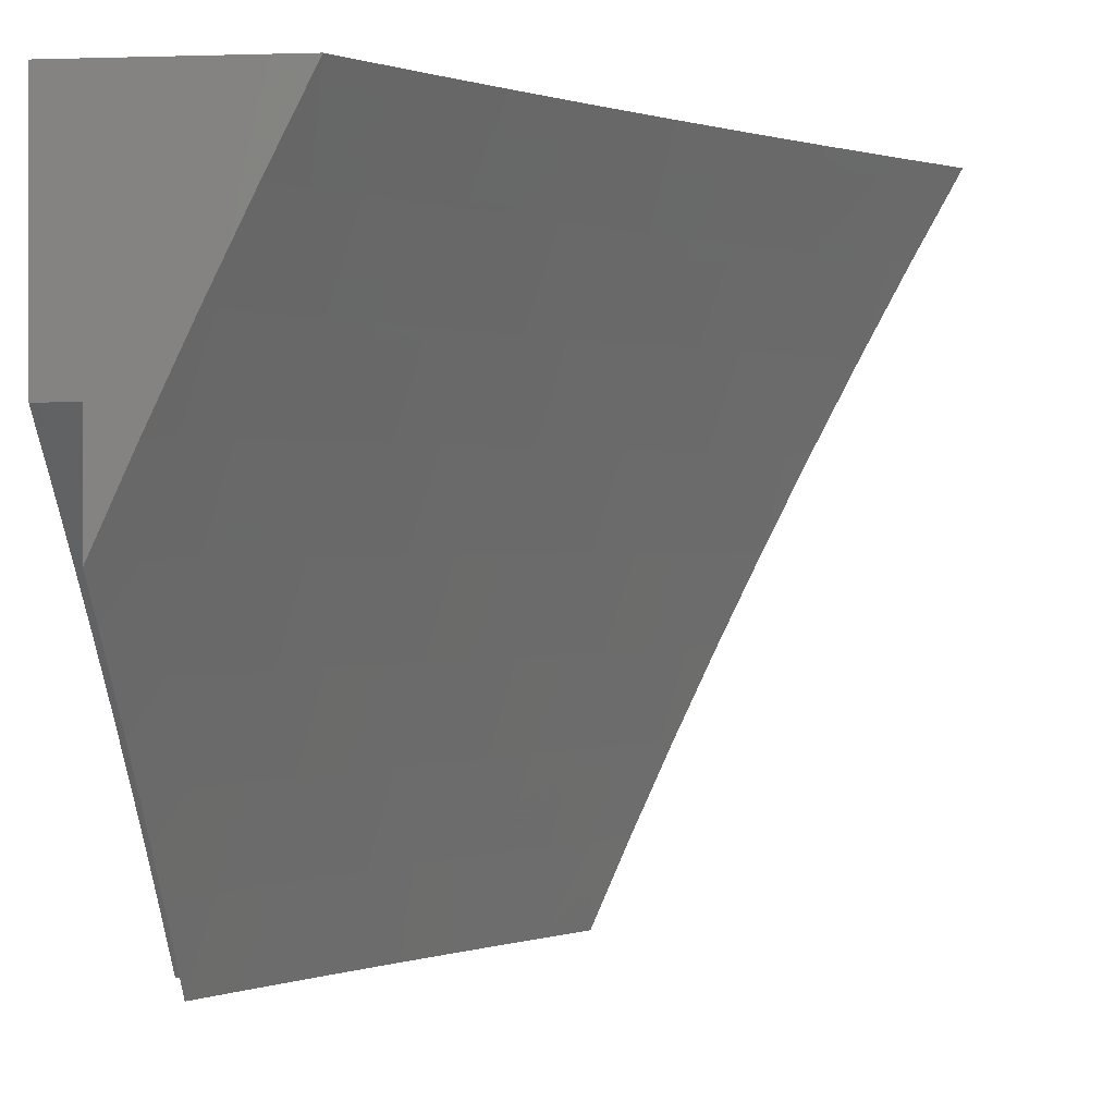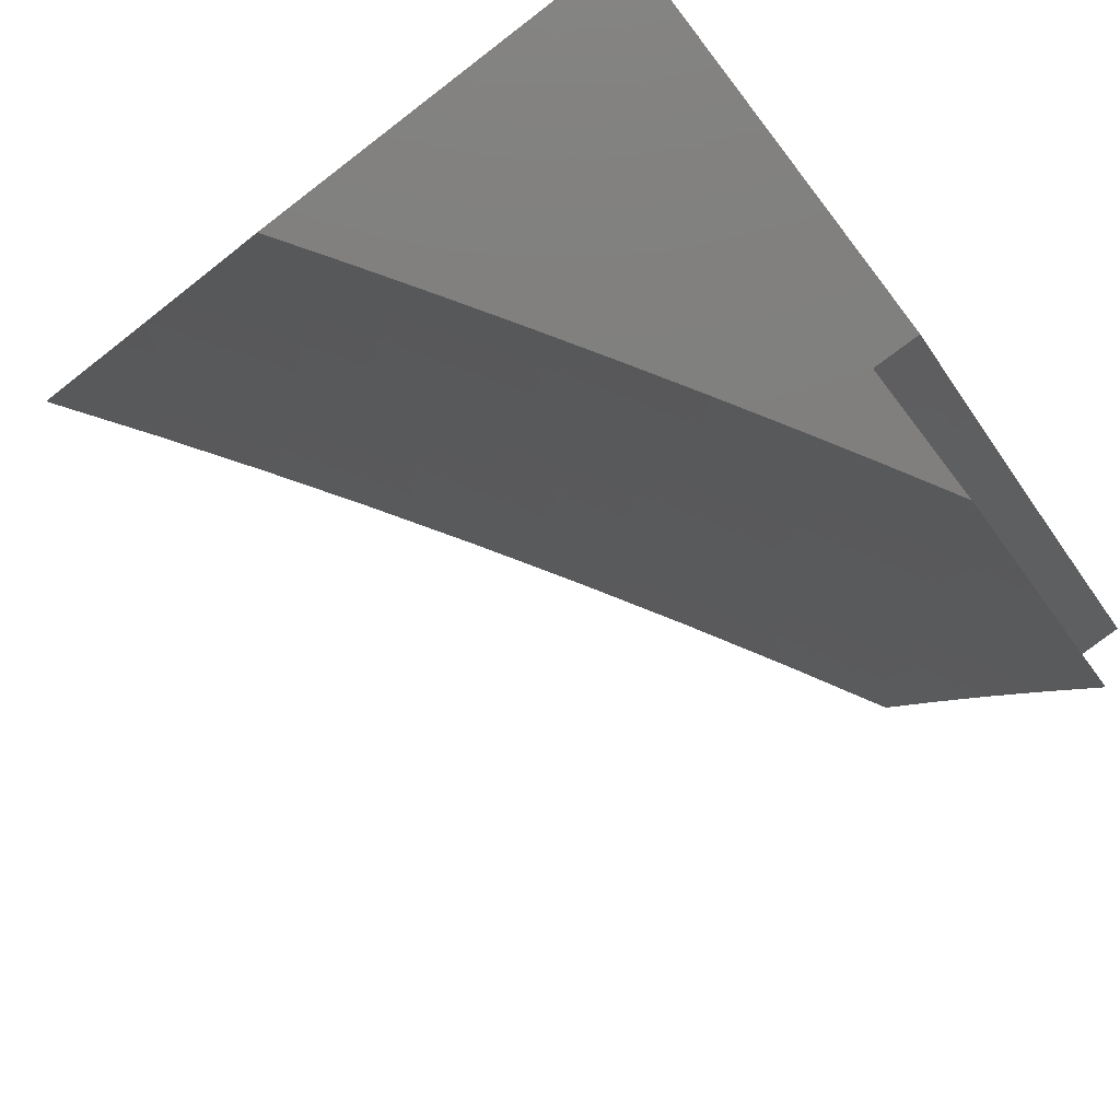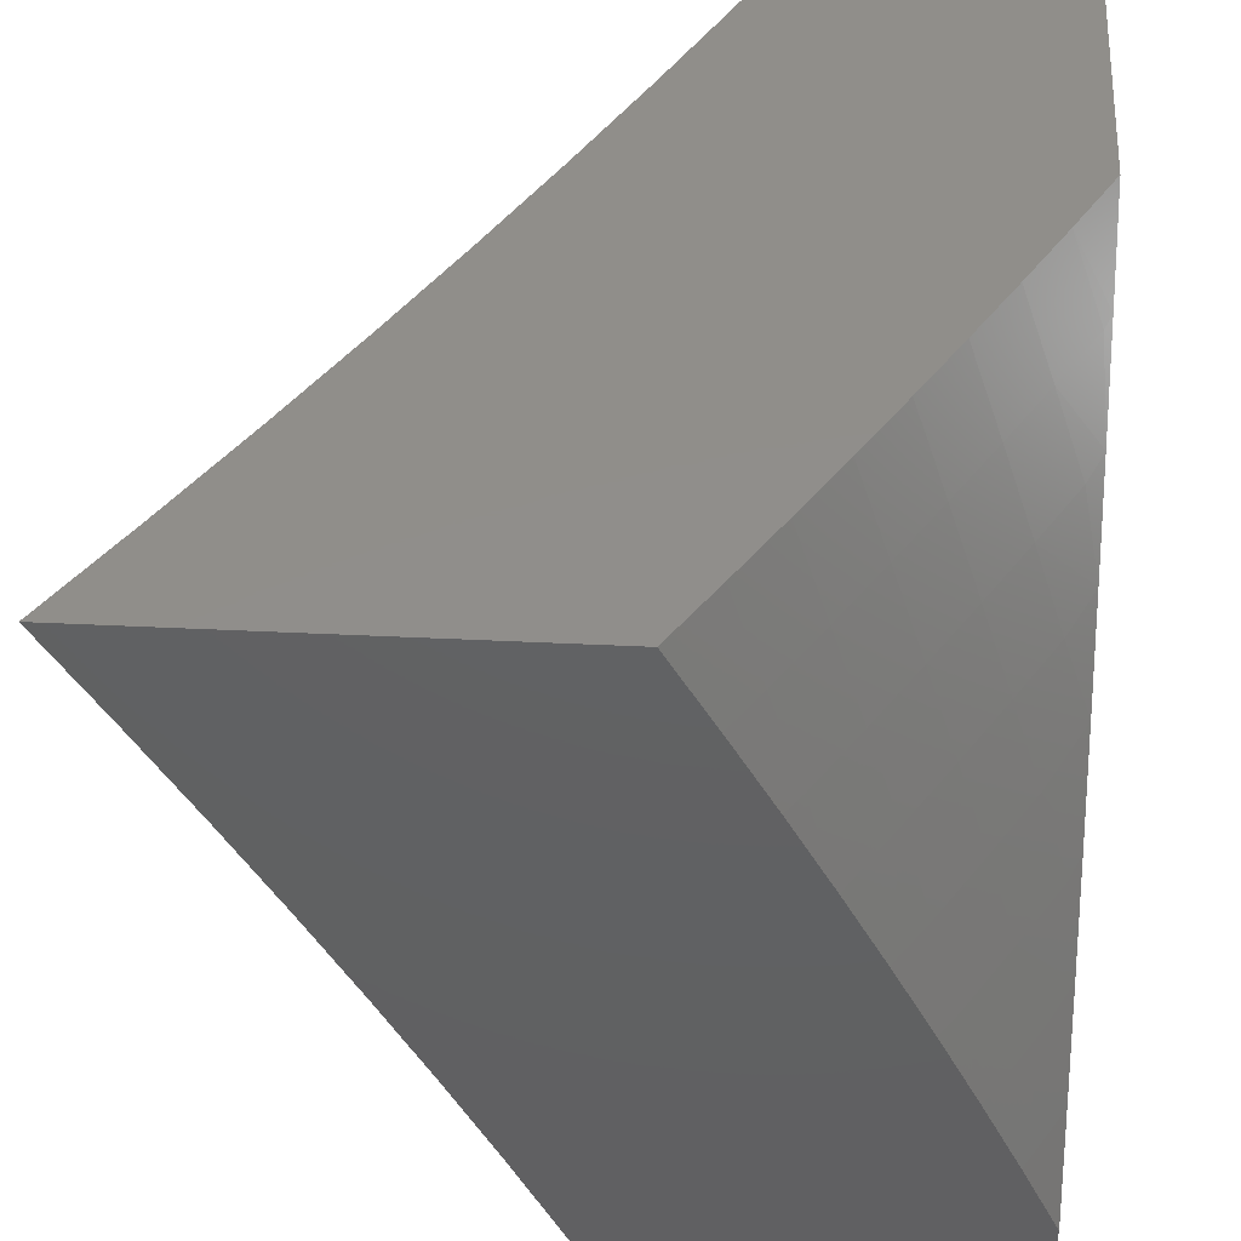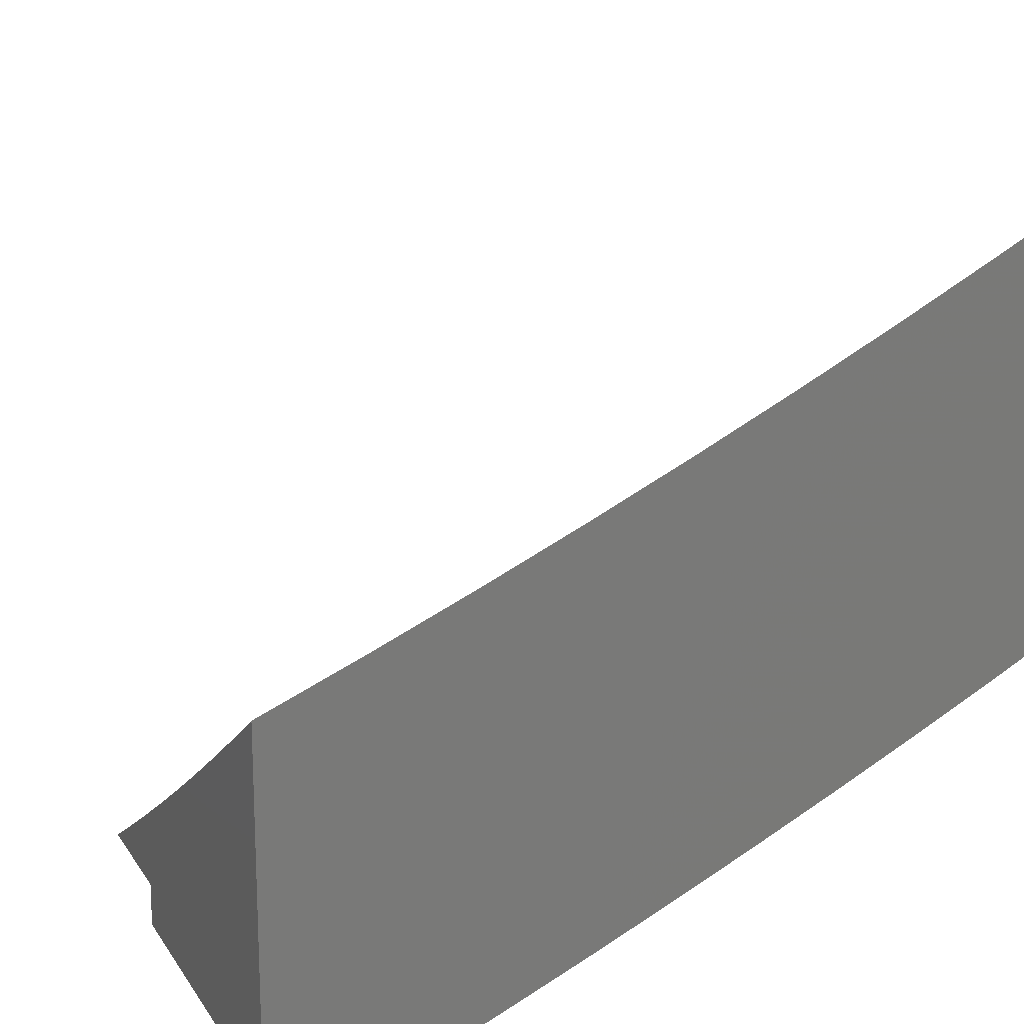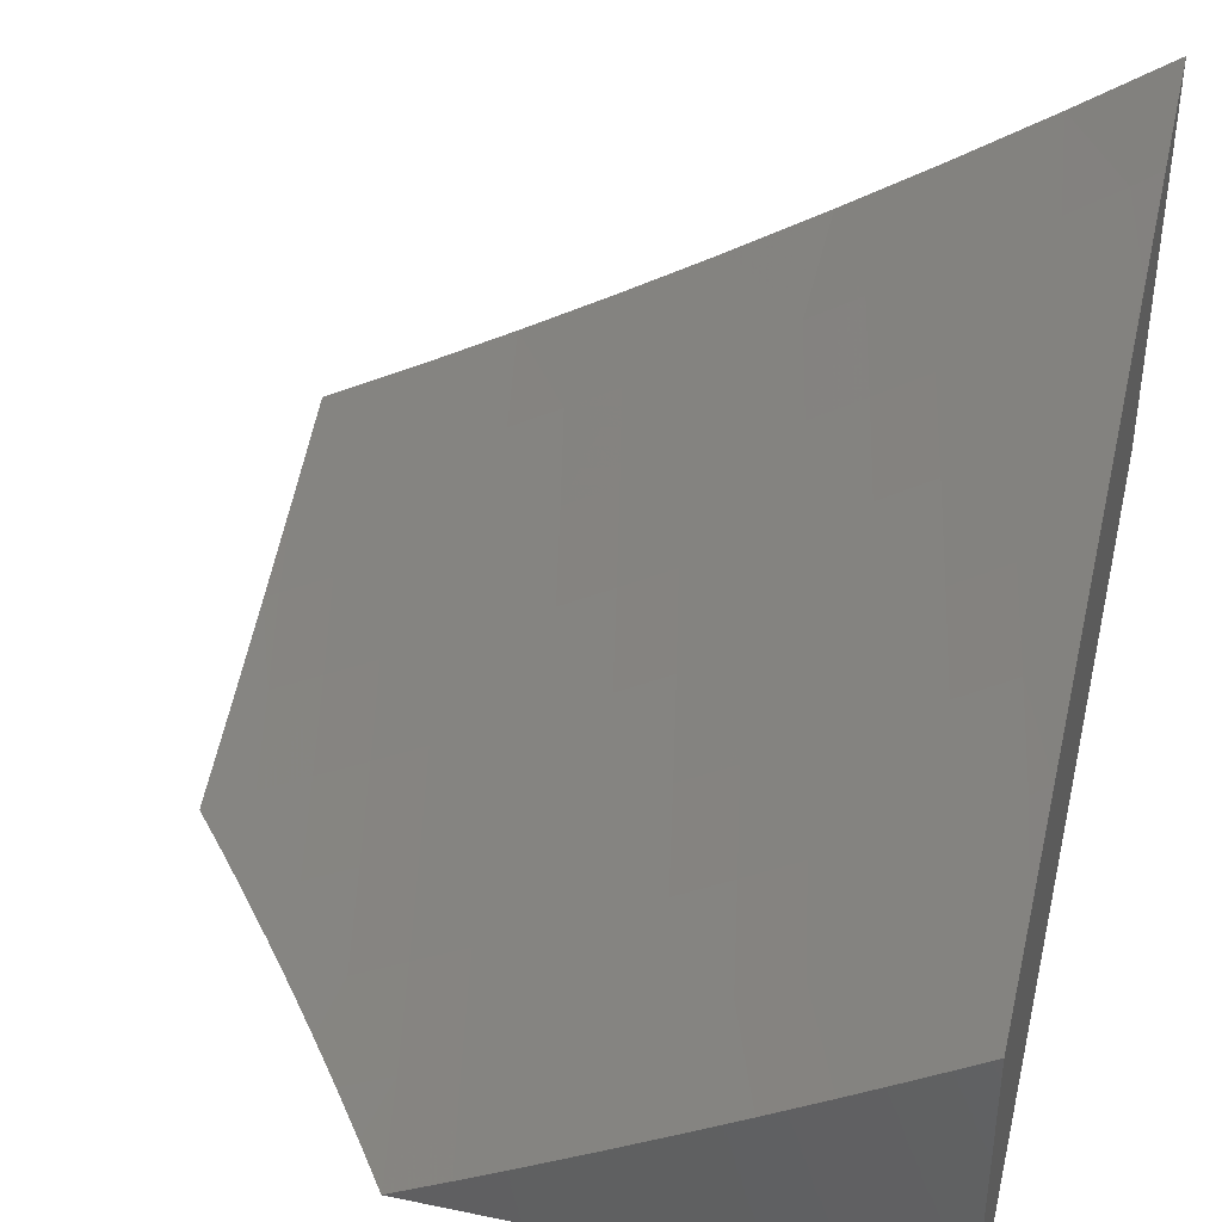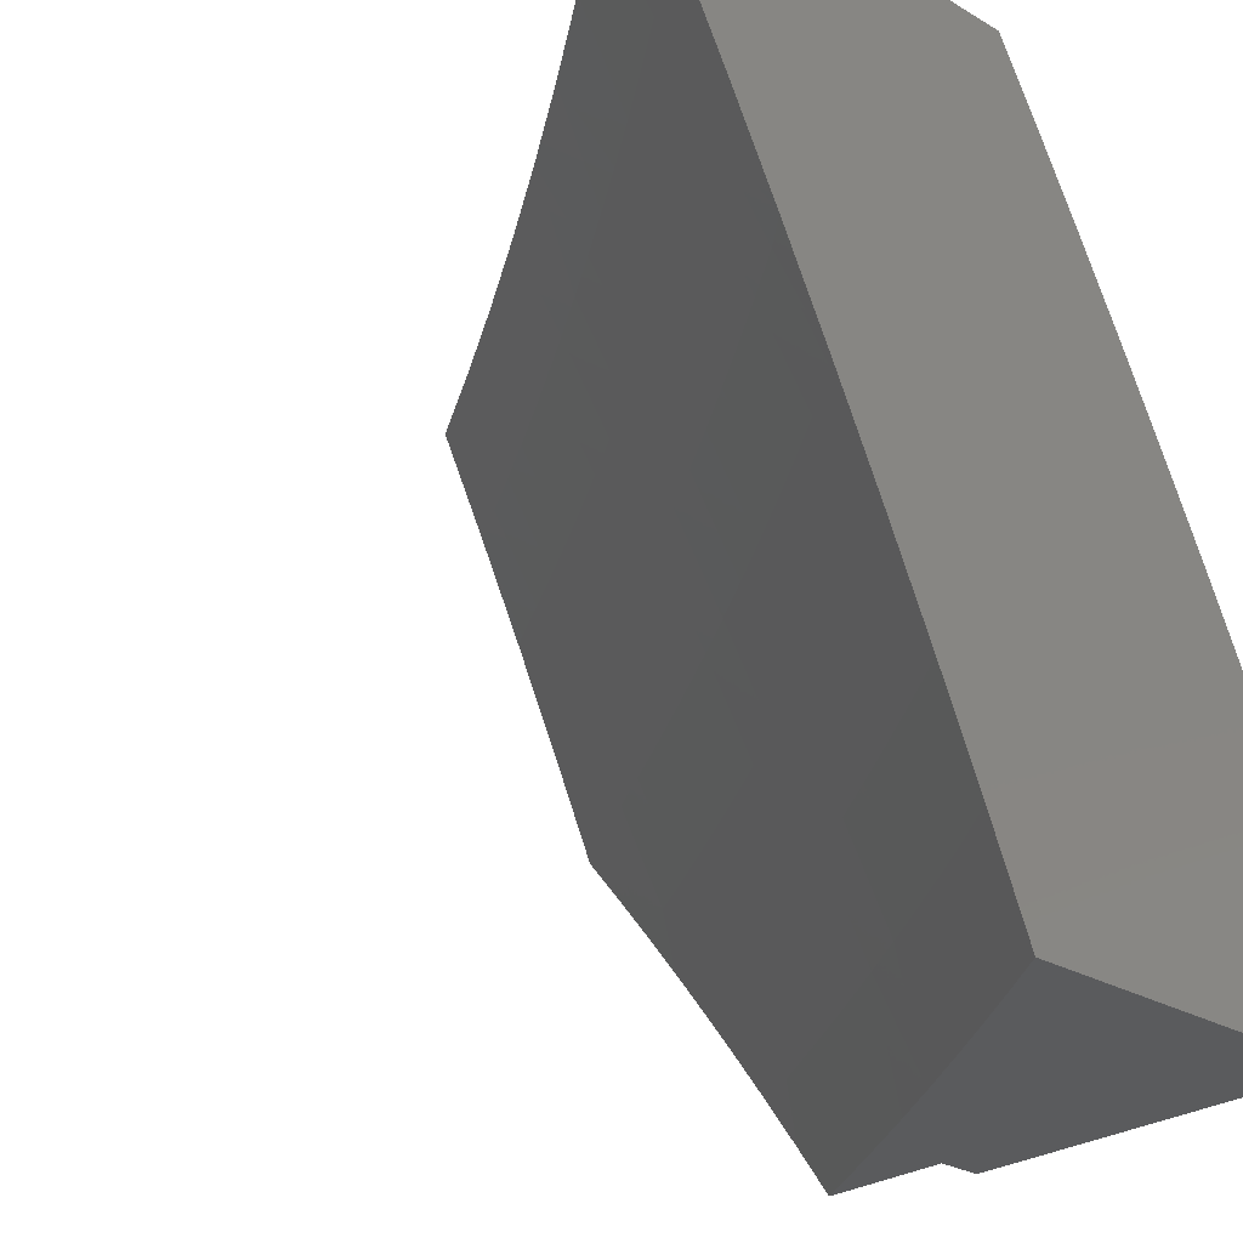
<metadata>
{"format":"stl","ext":"stl","renderer":"f3d","projection":"perspective","resolution":1024,"background":"white","views":[{"elev":0.7,"azim":97.7,"up":"+Z"},{"elev":-79.1,"azim":-52.5,"up":"+Z"},{"elev":46.6,"azim":-86.9,"up":"+Z"},{"elev":17.1,"azim":-112.7,"up":"+Y"},{"elev":40.2,"azim":-165.7,"up":"+Y"},{"elev":-26.7,"azim":-132.6,"up":"+Z"}]}
</metadata>
<code>
# stl→obj: 204 verts, 404 faces
v -5.542 -8.945 4
v -5.382 -8.945 4
v -5.479 -8.945 4.086
v -5.336 -8.945 4.064
v -5.415 -8.945 4.171
v -5.29 -8.945 4.127
v -5.349 -8.945 4.255
v -5.244 -8.945 4.19
v -5.282 -8.945 4.338
v -5.196 -8.945 4.252
v -5.148 -8.945 4.314
v -5.213 -8.945 4.42
v -5.1 -8.945 4.375
v -5.144 -8.945 4.501
v -5.05 -8.945 4.436
v -5.072 -8.945 4.581
v -5 -8.945 4.496
v -5 -8.945 4.66
v -5.46 -8.899 4
v -5.434 -8.863 4.126
v -5.361 -8.905 4.126
v -5.338 -8.865 4.252
v -5.265 -8.907 4.252
v -5.313 -8.825 4.377
v -5.241 -8.866 4.377
v -5.288 -8.782 4.503
v -5.216 -8.823 4.503
v -5.261 -8.739 4.628
v -5.19 -8.78 4.628
v -5.234 -8.694 4.752
v -5.163 -8.735 4.752
v -5.207 -8.648 4.876
v -5.136 -8.688 4.876
v -5.129 -8.629 5
v -5.065 -8.728 4.876
v -5 -8.701 5
v -5 -8.764 4.875
v -5.506 -8.82 4.126
v -5.539 -8.853 4
v -5.578 -8.777 4.126
v -5.617 -8.806 4
v -5.65 -8.733 4.126
v -5.694 -8.758 4
v -5.721 -8.688 4.126
v -5.771 -8.71 4
v -5.793 -8.643 4.126
v -5.848 -8.661 4
v -5.863 -8.597 4.126
v -5.924 -8.611 4
v -5.934 -8.551 4.126
v -6 -8.561 4
v -6 -8.506 4.128
v -6 -8.449 4.255
v -5.977 -8.466 4.252
v -5.907 -8.513 4.252
v -5.95 -8.427 4.377
v -6 -8.391 4.381
v -5.921 -8.387 4.503
v -5.99 -8.34 4.503
v -5.96 -8.299 4.628
v -6 -8.331 4.507
v -6 -8.269 4.631
v -6 -8.206 4.755
v -5.998 -8.209 4.752
v -5.93 -8.256 4.752
v -5.892 -8.345 4.628
v -5.852 -8.433 4.503
v -5.88 -8.474 4.377
v -5.81 -8.519 4.377
v -5.837 -8.559 4.252
v -5.767 -8.605 4.252
v -5.966 -8.166 4.876
v -6 -8.141 4.878
v -6 -8.074 5
v -5.879 -8.158 5
v -5.898 -8.212 4.876
v -5.862 -8.302 4.752
v -5.823 -8.391 4.628
v -5.783 -8.479 4.503
v -5.74 -8.565 4.377
v -5.696 -8.65 4.252
v -5.831 -8.258 4.876
v -5.757 -8.241 5
v -5.763 -8.304 4.876
v -5.694 -8.349 4.876
v -5.724 -8.394 4.752
v -5.655 -8.438 4.752
v -5.684 -8.482 4.628
v -5.615 -8.526 4.628
v -5.643 -8.568 4.503
v -5.572 -8.612 4.503
v -5.599 -8.654 4.377
v -5.528 -8.697 4.377
v -5.553 -8.738 4.252
v -5.482 -8.781 4.252
v -5.634 -8.322 5
v -5.625 -8.394 4.876
v -5.586 -8.482 4.752
v -5.545 -8.57 4.628
v -5.501 -8.656 4.503
v -5.456 -8.74 4.377
v -5.41 -8.823 4.252
v -5.509 -8.402 5
v -5.556 -8.437 4.876
v -5.516 -8.526 4.752
v -5.474 -8.613 4.628
v -5.43 -8.699 4.503
v -5.385 -8.783 4.377
v -5.487 -8.481 4.876
v -5.383 -8.479 5
v -5.417 -8.523 4.876
v -5.347 -8.566 4.876
v -5.376 -8.611 4.752
v -5.305 -8.653 4.752
v -5.333 -8.697 4.628
v -5.257 -8.555 5
v -5.277 -8.607 4.876
v -5 -8.826 4.749
v -5.02 -8.814 4.752
v -5.092 -8.775 4.752
v -5.046 -8.859 4.628
v -5 -8.886 4.623
v -5.071 -8.903 4.503
v -5.144 -8.864 4.503
v -5.118 -8.82 4.628
v -5.168 -8.906 4.377
v -5.359 -8.741 4.503
v -5.403 -8.655 4.628
v -5.446 -8.569 4.752
v -5.625 -8.694 4.252
v -5.67 -8.61 4.377
v -5.713 -8.524 4.503
v -5.754 -8.437 4.628
v -5.793 -8.348 4.752
v -5.478 -9 4.086
v -5.541 -9 4
v -5.511 -8.975 4.043
v -5.447 -8.975 4.129
v -5.479 -8.975 4.086
v -5.415 -8.975 4.171
v -5.349 -8.974 4.255
v -5.282 -8.974 4.338
v -5.213 -8.974 4.42
v -5.143 -8.973 4.501
v -5.072 -8.973 4.581
v -5 -9 4.659
v -5.072 -9 4.58
v -5.143 -9 4.501
v -5.213 -9 4.42
v -5.281 -9 4.338
v -5.348 -9 4.255
v -5.414 -9 4.171
v -5.371 -9 5
v -5.451 -8.952 5
v -5.456 -9 4.901
v -5.475 -8.991 4.897
v -5.539 -9 4.802
v -5.555 -8.941 4.897
v -5.578 -8.979 4.795
v -5.658 -8.929 4.795
v -5.621 -9 4.7
v -5.682 -8.966 4.691
v -5.7 -9 4.597
v -5.761 -8.915 4.691
v -5.784 -8.951 4.588
v -5.864 -8.898 4.588
v -5.887 -8.933 4.485
v -5.967 -8.88 4.485
v -5.989 -8.914 4.381
v -6 -8.905 4.383
v -6 -8.953 4.278
v -5.531 -8.903 5
v -5.635 -8.891 4.897
v -5.61 -8.853 5
v -5.714 -8.841 4.897
v -5.689 -8.802 5
v -5.793 -8.789 4.897
v -5.768 -8.751 5
v -5.871 -8.737 4.897
v -5.846 -8.699 5
v -5.949 -8.685 4.897
v -5.923 -8.647 5
v -6 -8.649 4.899
v -6 -8.594 5
v -6 -8.702 4.797
v -5.974 -8.721 4.795
v -5.896 -8.774 4.795
v -5.817 -8.827 4.795
v -5.738 -8.878 4.795
v -6 -8.755 4.694
v -5.998 -8.757 4.691
v -5.92 -8.81 4.691
v -5.841 -8.863 4.691
v -6 -8.806 4.591
v -5.943 -8.846 4.588
v -6 -8.856 4.487
v -6 -9 4.173
v -5.928 -9 4.281
v -5.909 -8.967 4.381
v -5.854 -9 4.388
v -5.807 -8.985 4.485
v -5.778 -9 4.493
v -5 -9 5
v -6 -9 4
f 1 2 3
f 3 2 4
f 3 4 5
f 5 4 6
f 5 6 7
f 7 6 8
f 7 8 9
f 9 8 10
f 9 10 11
f 9 11 12
f 12 11 13
f 12 13 14
f 14 13 15
f 14 15 16
f 16 15 17
f 16 17 18
f 19 20 2
f 2 20 21
f 2 21 4
f 4 21 6
f 6 21 22
f 6 22 23
f 23 22 24
f 23 24 25
f 25 24 26
f 25 26 27
f 27 26 28
f 27 28 29
f 29 28 30
f 29 30 31
f 31 30 32
f 31 32 33
f 33 32 34
f 33 34 35
f 35 34 36
f 35 36 37
f 20 19 38
f 38 19 39
f 38 39 40
f 40 39 41
f 40 41 42
f 42 41 43
f 42 43 44
f 44 43 45
f 44 45 46
f 46 45 47
f 46 47 48
f 48 47 49
f 48 49 50
f 50 49 51
f 50 51 52
f 53 54 52
f 52 54 55
f 52 55 50
f 50 55 48
f 54 53 56
f 56 53 57
f 56 57 58
f 58 57 59
f 58 59 60
f 60 59 61
f 60 61 62
f 57 61 59
f 63 64 62
f 62 64 65
f 62 65 60
f 60 65 66
f 60 66 58
f 58 66 67
f 58 67 68
f 68 67 69
f 68 69 70
f 70 69 71
f 70 71 46
f 46 71 44
f 64 63 72
f 72 63 73
f 72 73 74
f 74 75 72
f 72 75 76
f 72 76 65
f 65 76 77
f 65 77 66
f 66 77 78
f 66 78 67
f 67 78 79
f 67 79 69
f 69 79 80
f 69 80 71
f 71 80 81
f 71 81 44
f 44 81 42
f 76 75 82
f 82 75 83
f 82 83 84
f 84 83 85
f 84 85 86
f 86 85 87
f 86 87 88
f 88 87 89
f 88 89 90
f 90 89 91
f 90 91 92
f 92 91 93
f 92 93 94
f 94 93 95
f 94 95 38
f 38 95 20
f 83 96 85
f 85 96 97
f 85 97 87
f 87 97 98
f 87 98 89
f 89 98 99
f 89 99 91
f 91 99 100
f 91 100 93
f 93 100 101
f 93 101 95
f 95 101 102
f 95 102 20
f 20 102 21
f 96 103 97
f 97 103 104
f 97 104 98
f 98 104 105
f 98 105 99
f 99 105 106
f 99 106 100
f 100 106 107
f 100 107 101
f 101 107 108
f 101 108 102
f 102 108 22
f 102 22 21
f 104 103 109
f 109 103 110
f 109 110 111
f 111 110 112
f 111 112 113
f 113 112 114
f 113 114 115
f 115 114 28
f 115 28 26
f 110 116 112
f 112 116 117
f 112 117 114
f 114 117 30
f 114 30 28
f 117 116 32
f 32 116 34
f 118 119 37
f 37 119 120
f 37 120 35
f 35 120 33
f 119 118 121
f 121 118 122
f 121 122 123
f 123 122 17
f 123 17 15
f 15 13 123
f 123 13 124
f 123 124 125
f 125 124 29
f 125 29 31
f 124 13 126
f 126 13 11
f 126 11 10
f 8 23 10
f 10 23 25
f 10 25 126
f 126 25 27
f 126 27 124
f 124 27 29
f 8 6 23
f 22 108 24
f 24 108 127
f 24 127 26
f 26 127 115
f 117 32 30
f 125 31 120
f 120 31 33
f 127 108 107
f 115 127 128
f 128 127 107
f 128 107 106
f 115 128 113
f 113 128 129
f 113 129 111
f 111 129 109
f 129 128 106
f 38 40 94
f 94 40 130
f 94 130 92
f 92 130 131
f 92 131 90
f 90 131 132
f 90 132 88
f 88 132 133
f 88 133 86
f 86 133 134
f 86 134 84
f 84 134 82
f 109 129 105
f 105 129 106
f 40 42 130
f 130 42 81
f 130 81 131
f 131 81 80
f 131 80 132
f 132 80 79
f 132 79 133
f 133 79 78
f 133 78 134
f 134 78 77
f 134 77 82
f 82 77 76
f 104 109 105
f 46 48 70
f 70 48 55
f 70 55 68
f 68 55 56
f 68 56 58
f 54 56 55
f 64 72 65
f 121 123 125
f 119 121 120
f 120 121 125
f 135 136 137
f 137 136 1
f 137 1 3
f 5 138 3
f 3 138 139
f 3 139 137
f 137 139 135
f 138 5 140
f 140 5 7
f 140 7 141
f 141 7 9
f 141 9 142
f 142 9 12
f 142 12 143
f 143 12 14
f 143 14 144
f 144 14 16
f 144 16 145
f 145 16 18
f 145 18 146
f 146 147 145
f 145 147 148
f 145 148 144
f 144 148 149
f 144 149 143
f 143 149 150
f 143 150 142
f 142 150 151
f 142 151 141
f 141 151 152
f 141 152 140
f 140 152 138
f 152 135 138
f 138 135 139
f 153 154 155
f 155 154 156
f 155 156 157
f 157 156 158
f 157 158 159
f 159 158 160
f 159 160 161
f 161 160 162
f 161 162 163
f 163 162 164
f 163 164 165
f 165 164 166
f 165 166 167
f 167 166 168
f 167 168 169
f 169 168 170
f 169 170 171
f 156 154 158
f 158 154 172
f 158 172 173
f 173 172 174
f 173 174 175
f 175 174 176
f 175 176 177
f 177 176 178
f 177 178 179
f 179 178 180
f 179 180 181
f 181 180 182
f 181 182 183
f 183 182 184
f 183 185 181
f 181 185 186
f 181 186 179
f 179 186 187
f 179 187 177
f 177 187 188
f 177 188 175
f 175 188 189
f 175 189 173
f 173 189 160
f 173 160 158
f 185 190 186
f 186 190 191
f 186 191 187
f 187 191 192
f 187 192 188
f 188 192 193
f 188 193 189
f 189 193 164
f 189 164 160
f 160 164 162
f 190 194 191
f 191 194 192
f 192 194 195
f 195 194 196
f 195 196 168
f 168 196 170
f 197 198 171
f 171 198 199
f 171 199 169
f 169 199 167
f 198 200 199
f 199 200 167
f 167 200 201
f 201 200 202
f 201 202 165
f 165 202 163
f 161 157 159
f 166 164 193
f 167 201 165
f 192 195 193
f 193 195 166
f 195 168 166
f 146 18 203
f 203 18 118
f 203 118 37
f 17 122 18
f 18 122 118
f 37 36 203
f 135 198 136
f 136 198 197
f 136 197 204
f 198 135 200
f 200 135 152
f 200 152 202
f 202 152 151
f 202 151 163
f 163 151 150
f 163 150 161
f 161 150 149
f 161 149 157
f 157 149 148
f 157 148 155
f 155 148 147
f 155 147 153
f 153 147 146
f 153 146 203
f 203 36 153
f 153 36 34
f 153 34 154
f 154 34 116
f 154 116 172
f 172 116 174
f 174 116 110
f 174 110 176
f 176 110 103
f 176 103 178
f 178 103 180
f 180 103 96
f 180 96 182
f 182 96 184
f 184 96 83
f 184 83 75
f 75 74 184
f 136 204 1
f 1 204 41
f 1 41 39
f 51 49 204
f 204 49 47
f 204 47 45
f 45 43 204
f 204 43 41
f 39 19 1
f 1 19 2
f 74 73 184
f 184 73 63
f 184 63 183
f 183 63 62
f 183 62 185
f 185 62 61
f 185 61 190
f 190 61 57
f 190 57 194
f 194 57 53
f 194 53 196
f 196 53 170
f 170 53 52
f 170 52 171
f 171 52 51
f 171 51 197
f 197 51 204

</code>
